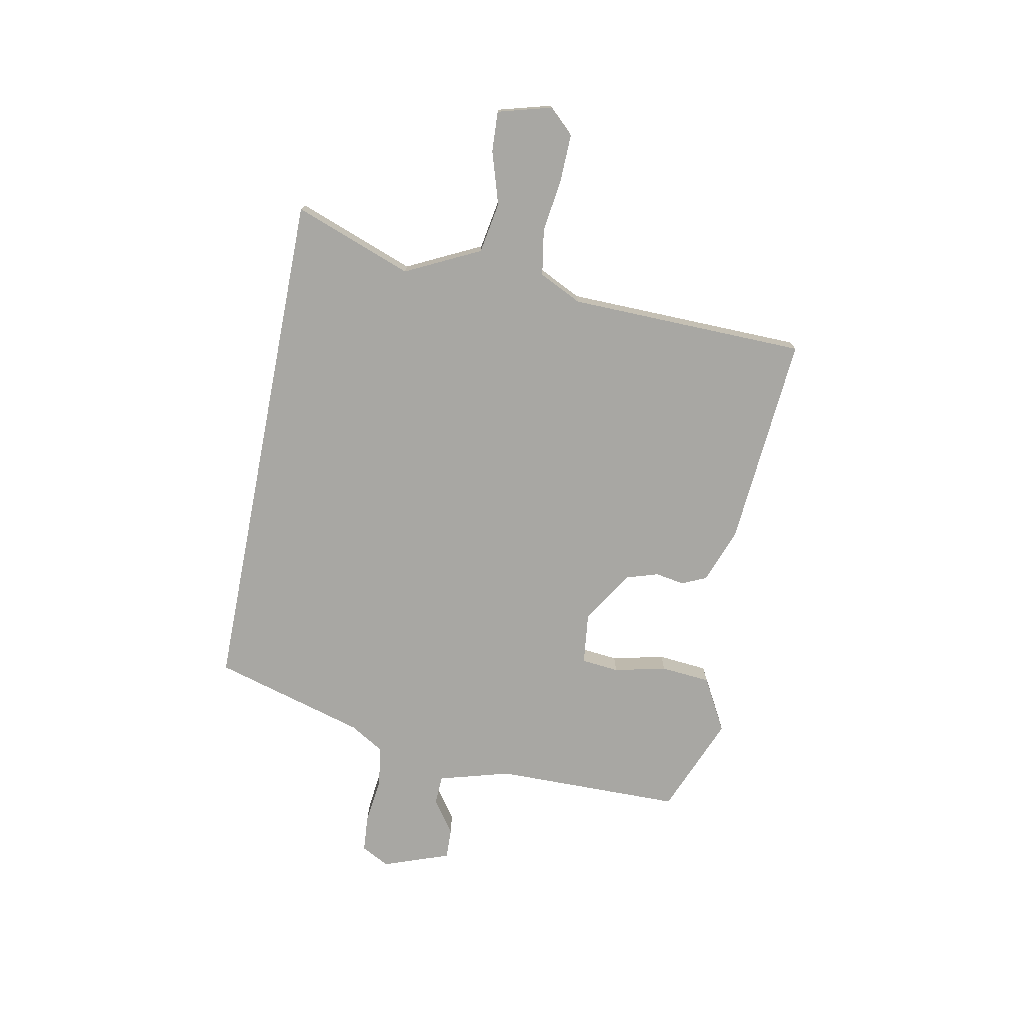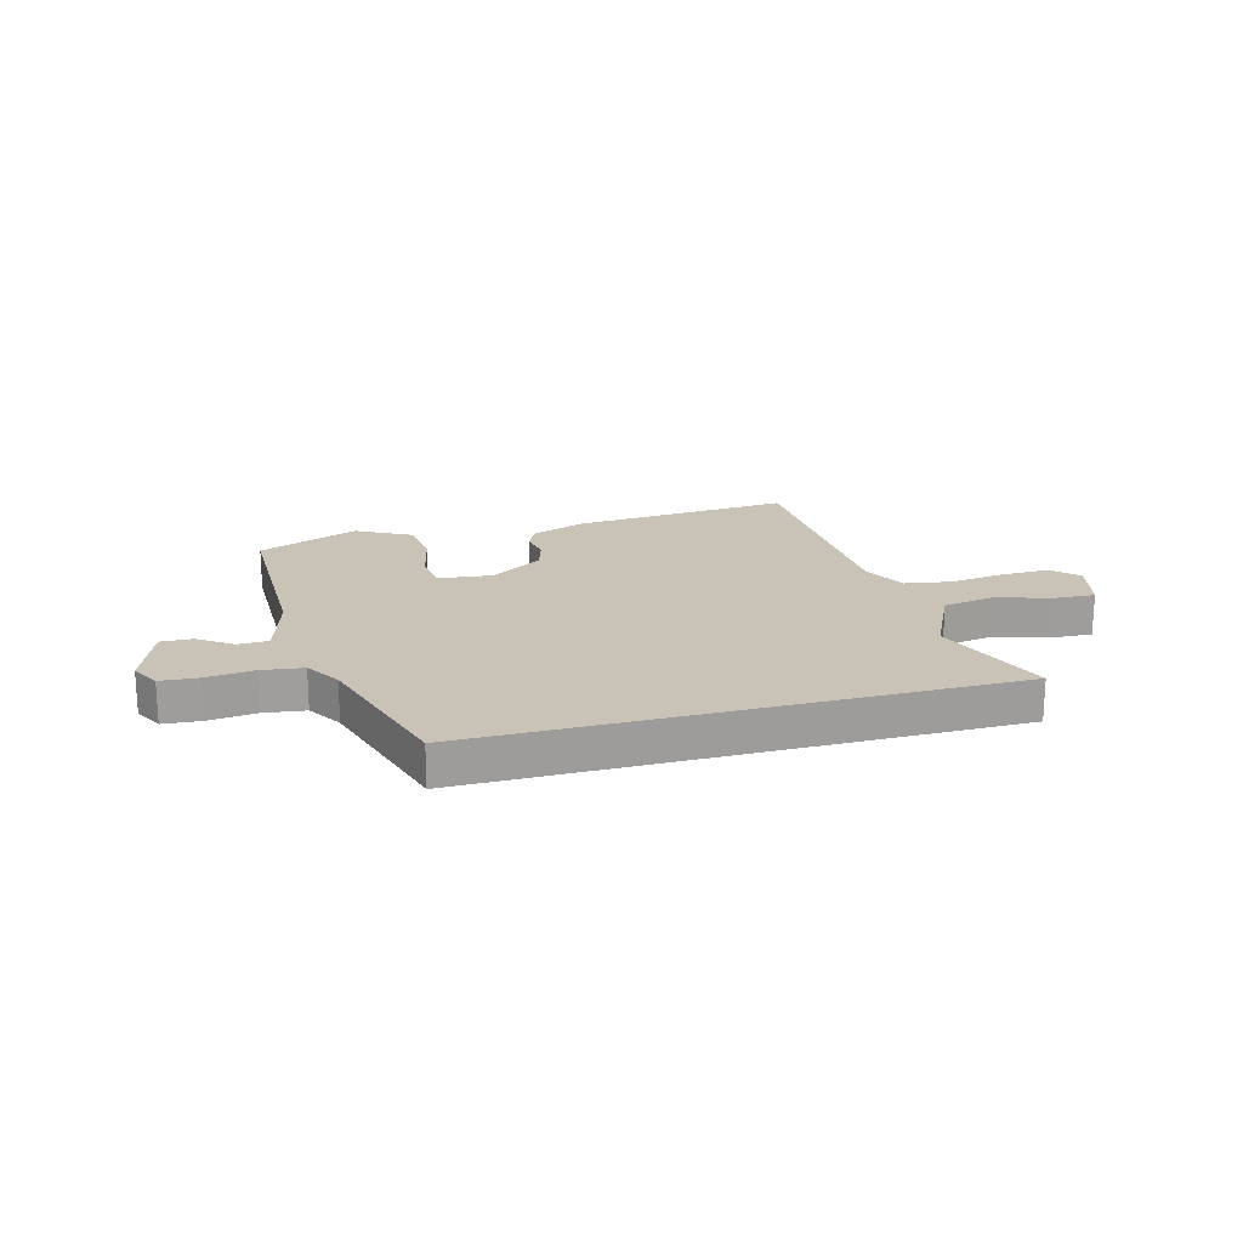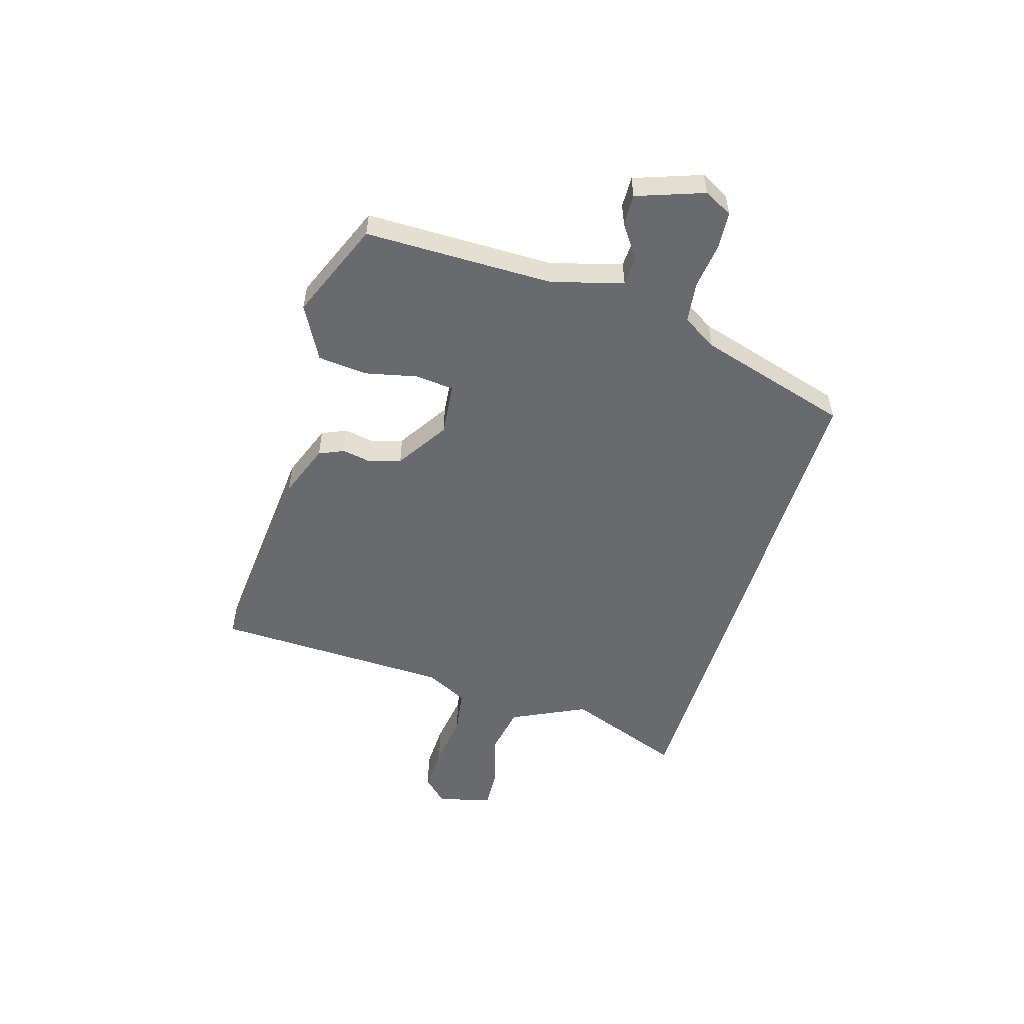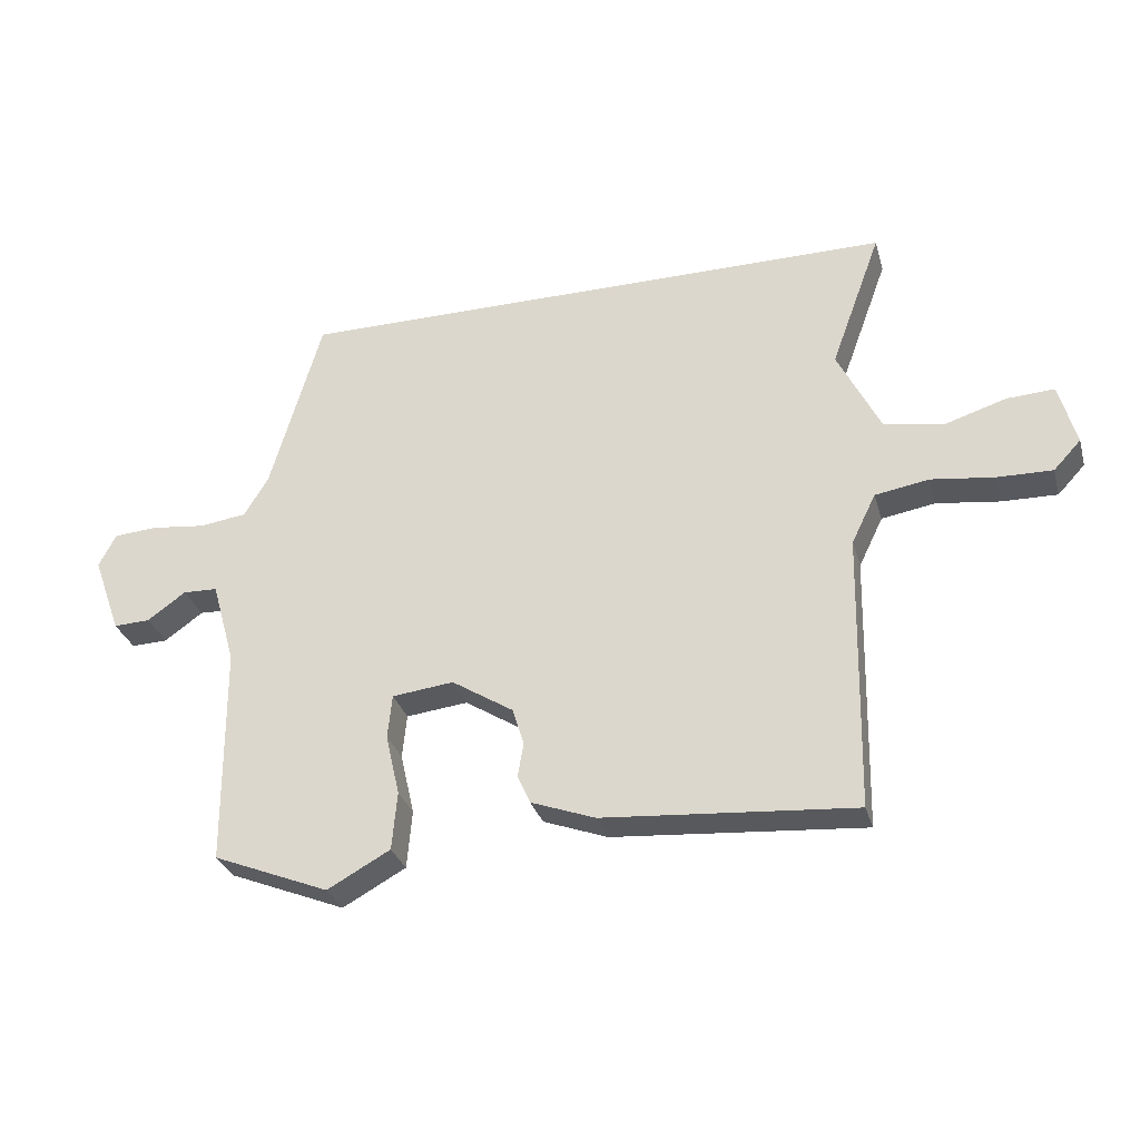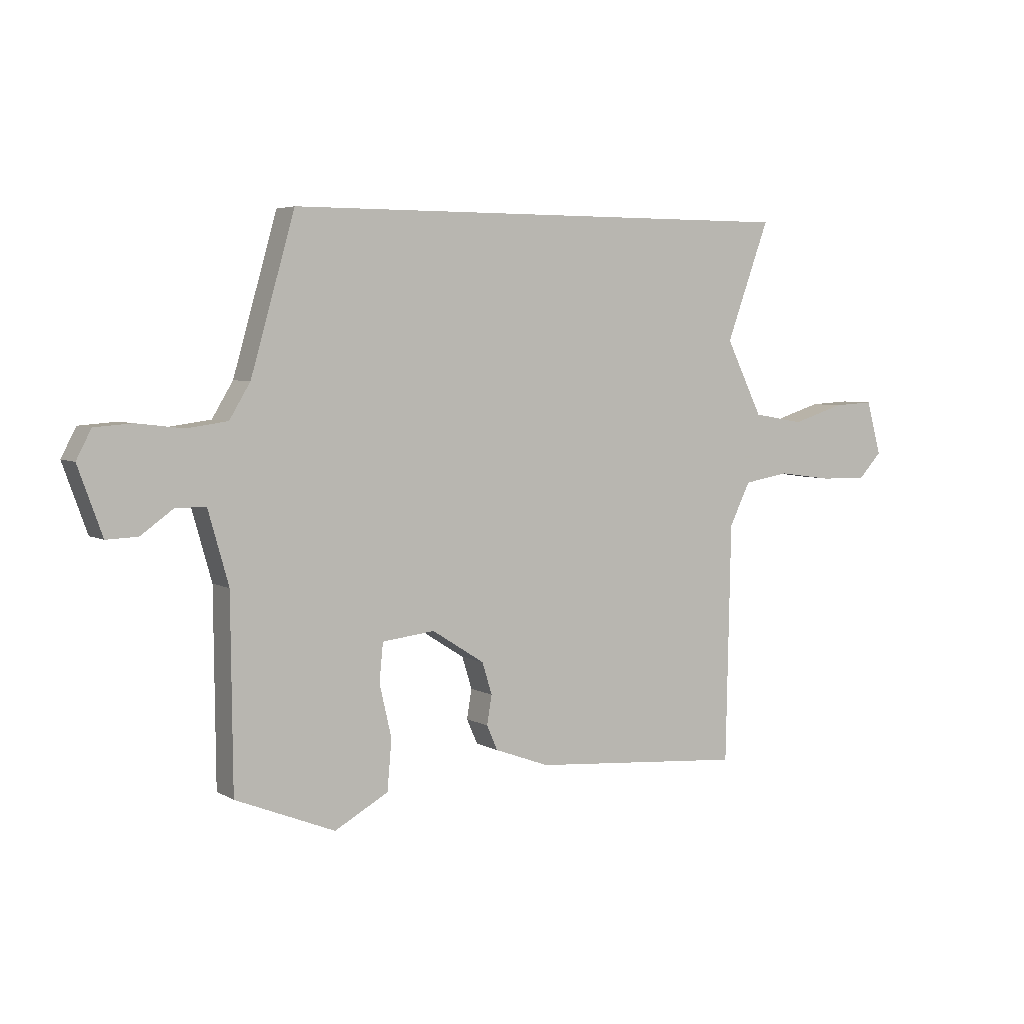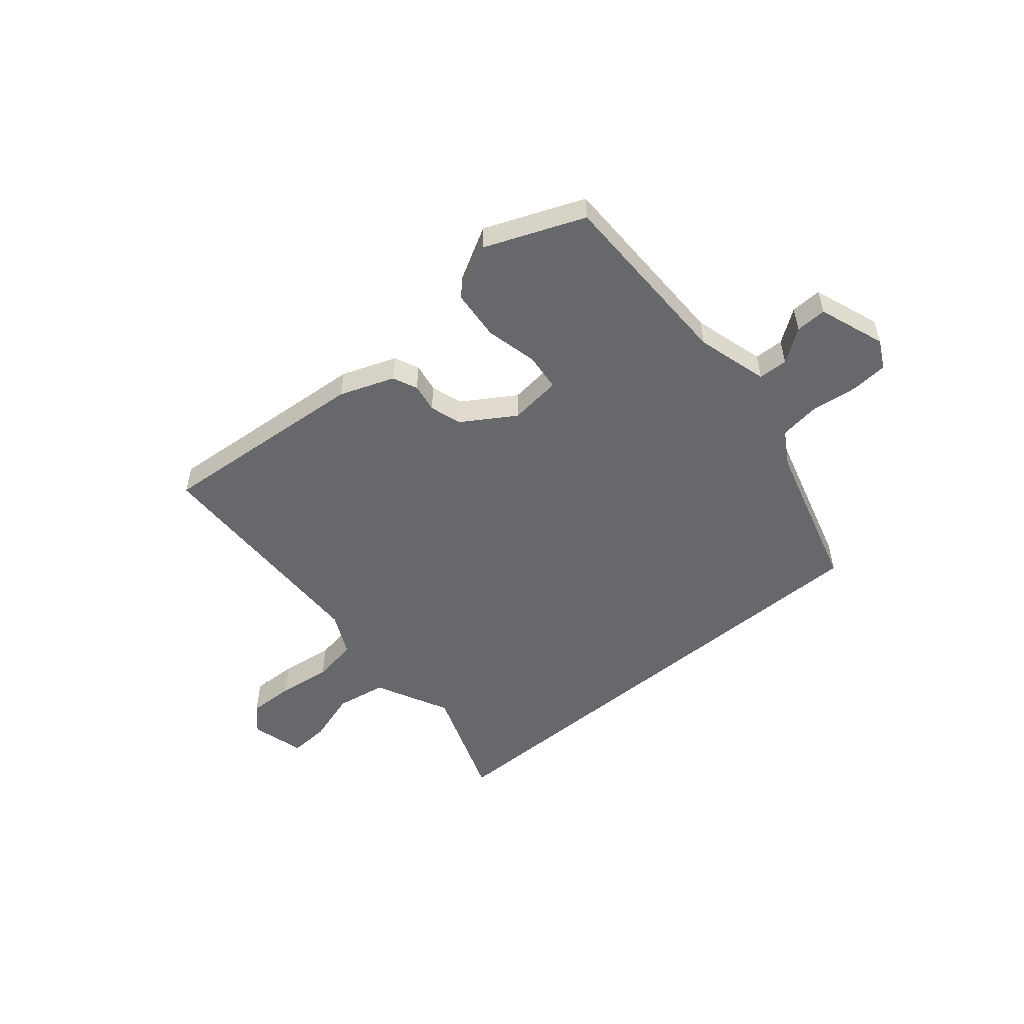
<metadata>
{"format":"obj","ext":"obj","renderer":"f3d","projection":"perspective","resolution":1024,"background":"white","views":[{"elev":-74.5,"azim":78.9,"up":"+Y"},{"elev":19.5,"azim":-15.5,"up":"+Y"},{"elev":-53.0,"azim":-107.1,"up":"+Y"},{"elev":-30.7,"azim":15.2,"up":"+Z"},{"elev":4.8,"azim":-30.9,"up":"+Z"},{"elev":-52.3,"azim":-139.9,"up":"+Y"}]}
</metadata>
<code>
v -0.518 0.07 -0.453
v -0.521 0.07 -0.109
v -0.558 0.07 0.022
v -0.612 0.07 0.024
v -0.672 0.07 -0.019
v -0.729 0.07 -0.021
v -0.773 0.07 0.101
v -0.746 0.07 0.153
v -0.678 0.07 0.158
v -0.593 0.07 0.148
v -0.519 0.07 0.158
v -0.481 0.07 0.221
v -0.401 0.07 0.5
v 0.547 0.07 0.5
v 0.468 0.07 0.284
v 0.535 0.07 0.148
v 0.628 0.07 0.132
v 0.724 0.07 0.162
v 0.798 0.07 0.166
v 0.825 0.07 0.068
v 0.782 0.07 0.022
v 0.696 0.07 0.024
v 0.597 0.07 0.037
v 0.513 0.07 0.023
v 0.475 0.07 -0.055
v 0.466 0.07 -0.49
v 0.075 0.07 -0.459
v -0.025 0.07 -0.422
v -0.045 0.07 -0.377
v -0.036 0.07 -0.324
v -0.054 0.07 -0.266
v -0.15 0.07 -0.205
v -0.246 0.07 -0.216
v -0.253 0.07 -0.285
v -0.231 0.07 -0.381
v -0.239 0.07 -0.472
v -0.337 0.07 -0.526
v -0.518 0 -0.453
v -0.521 0 -0.109
v -0.558 0 0.022
v -0.612 0 0.024
v -0.672 0 -0.019
v -0.729 0 -0.021
v -0.773 0 0.101
v -0.746 0 0.153
v -0.678 0 0.158
v -0.593 0 0.148
v -0.519 0 0.158
v -0.481 0 0.221
v -0.401 0 0.5
v 0.547 0 0.5
v 0.468 0 0.284
v 0.535 0 0.148
v 0.628 0 0.132
v 0.724 0 0.162
v 0.798 0 0.166
v 0.825 0 0.068
v 0.782 0 0.022
v 0.696 0 0.024
v 0.597 0 0.037
v 0.513 0 0.023
v 0.475 0 -0.055
v 0.466 0 -0.49
v 0.075 0 -0.459
v -0.025 0 -0.422
v -0.045 0 -0.377
v -0.036 0 -0.324
v -0.054 0 -0.266
v -0.15 0 -0.205
v -0.246 0 -0.216
v -0.253 0 -0.285
v -0.231 0 -0.381
v -0.239 0 -0.472
v -0.337 0 -0.526
f 34 35 36 37
f 33 34 37 1
f 27 28 29 30
f 25 26 27 30
f 24 25 30 31
f 20 21 22 23
f 18 19 20 23
f 17 18 23 24
f 16 17 24 31
f 12 13 14 15
f 11 12 15 16
f 10 11 16 31
f 4 5 6 7
f 3 4 7 8
f 33 1 2
f 32 33 2 3
f 10 31 32
f 9 10 32
f 3 8 9 32
f 74 73 72 71
f 38 74 71 70
f 67 66 65 64
f 67 64 63 62
f 68 67 62 61
f 60 59 58 57
f 60 57 56 55
f 61 60 55 54
f 68 61 54 53
f 52 51 50 49
f 53 52 49 48
f 68 53 48 47
f 44 43 42 41
f 45 44 41 40
f 39 38 70
f 40 39 70 69
f 69 68 47
f 69 47 46
f 69 46 45 40
f 1 38 39 2
f 2 39 40 3
f 3 40 41 4
f 4 41 42 5
f 5 42 43 6
f 6 43 44 7
f 7 44 45 8
f 8 45 46 9
f 9 46 47 10
f 10 47 48 11
f 11 48 49 12
f 12 49 50 13
f 13 50 51 14
f 14 51 52 15
f 15 52 53 16
f 16 53 54 17
f 17 54 55 18
f 18 55 56 19
f 19 56 57 20
f 20 57 58 21
f 21 58 59 22
f 22 59 60 23
f 23 60 61 24
f 24 61 62 25
f 25 62 63 26
f 26 63 64 27
f 27 64 65 28
f 28 65 66 29
f 29 66 67 30
f 30 67 68 31
f 31 68 69 32
f 32 69 70 33
f 33 70 71 34
f 34 71 72 35
f 35 72 73 36
f 36 73 74 37
f 37 74 38 1

</code>
